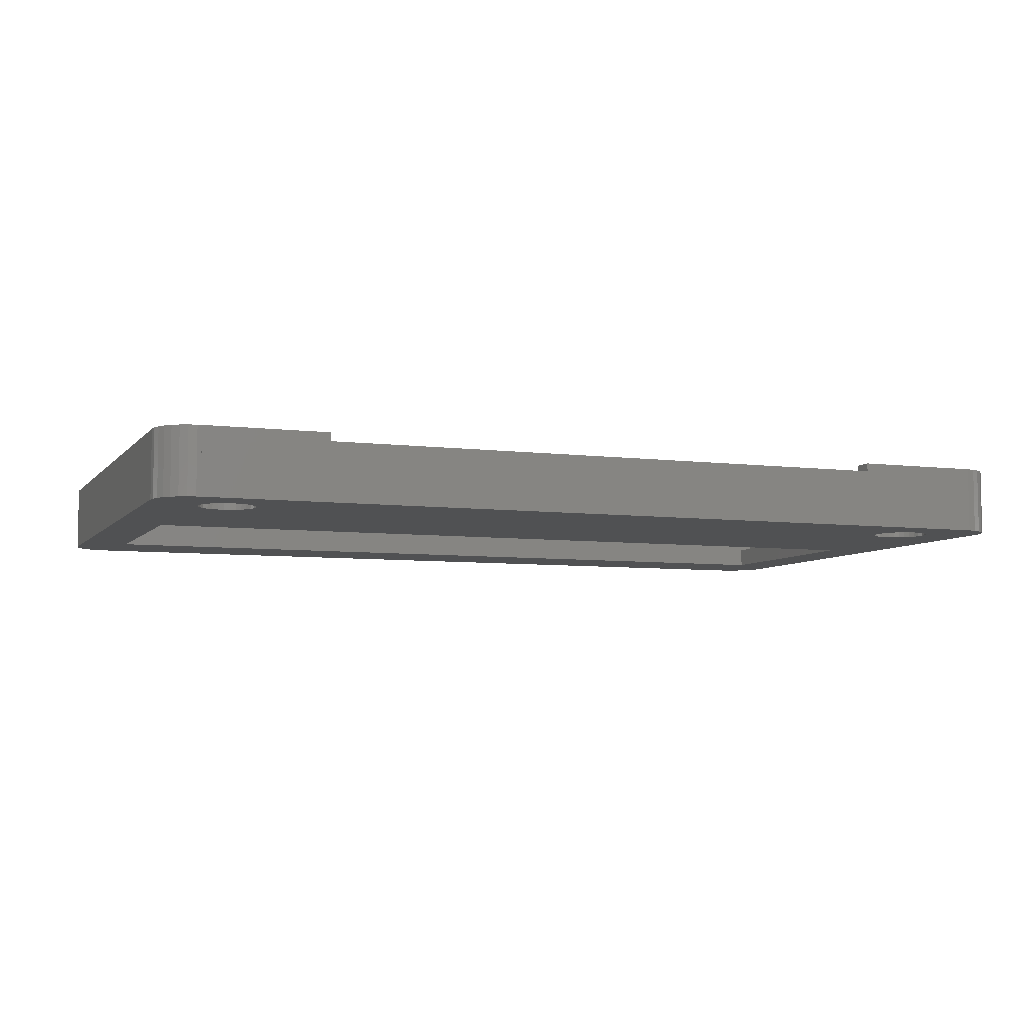
<metadata>
{"format":"stl","ext":"stl","renderer":"f3d","projection":"perspective","resolution":1024,"background":"white","views":[{"elev":-6.5,"azim":-21.0,"up":"+Z"}]}
</metadata>
<code>
# stl→obj: 394 verts, 796 faces
v 0 -4 -10.99
v 0 -4 -17.8
v 0 -54.6 -10.99
v 0 -54.6 -17.8
v 0.08741 -3.168 -10.99
v 0.08741 -3.168 -17.8
v 0.08741 -55.43 -10.99
v 7.468e-16 -54.6 -10.99
v 0.3458 -56.23 -10.99
v 7.506 -50.08 -10.99
v 7.833 -50.01 -10.99
v 13 -47.6 -10.99
v 0.7639 -56.95 -10.99
v 1.323 -57.57 -10.99
v 2 -58.06 -10.99
v 2.764 -58.4 -10.99
v 3.582 -58.58 -10.99
v 4 -58.58 -10.99
v 16.5 -58.6 -10.99
v 4 -58.6 -10.99
v 13 -56.6 -10.99
v 16.5 -56.6 -10.99
v 2 -5 -10.99
v 2 -47.6 -10.99
v 2 -0.5359 -10.99
v 12 -2 -10.99
v 12 -5 -10.99
v 4 -0.02191 -10.99
v 92.24 -1.649 -10.99
v 81 -2 -10.99
v 91 -5 -10.99
v 81 -5 -10.99
v 93 -4 -10.99
v 93 -19.3 -10.99
v 91 -19.3 -10.99
v 92.91 -3.168 -10.99
v 92.65 -2.373 -10.99
v 91.68 -1.027 -10.99
v 91 -0.5359 -10.99
v 90.24 -0.1958 -10.99
v 89.42 -0.02191 -10.99
v 89 -0.02191 -10.99
v 89 -1.346e-15 -10.99
v 4 -1.346e-15 -10.99
v 2.764 -0.1958 -10.99
v 3.582 -0.02191 -10.99
v 1.323 -1.027 -10.99
v 0.7639 -1.649 -10.99
v 0.3458 -2.373 -10.99
v 8.494 -50.08 -10.99
v 8.8 -50.21 -10.99
v 6.538 -50.95 -10.99
v 8.167 -50.01 -10.99
v 6.706 -50.66 -10.99
v 6.929 -50.41 -10.99
v 7.2 -50.21 -10.99
v 8.167 -53.19 -10.99
v 7.833 -53.19 -10.99
v 9.071 -50.41 -10.99
v 6.435 -51.27 -10.99
v 7.506 -53.12 -10.99
v 7.2 -52.99 -10.99
v 6.929 -52.79 -10.99
v 6.706 -52.54 -10.99
v 6.538 -52.25 -10.99
v 6.435 -51.93 -10.99
v 6.4 -51.6 -10.99
v 8.494 -53.12 -10.99
v 8.8 -52.99 -10.99
v 9.071 -52.79 -10.99
v 9.294 -52.54 -10.99
v 9.462 -52.25 -10.99
v 9.565 -51.93 -10.99
v 9.6 -51.6 -10.99
v 9.565 -51.27 -10.99
v 9.462 -50.95 -10.99
v 9.294 -50.66 -10.99
v 7.468e-16 -54.6 -17.8
v 0.3458 -2.373 -17.8
v 0.7639 -1.649 -17.8
v 1.323 -1.027 -17.8
v 2 -0.5359 -17.8
v 2.764 -0.1958 -17.8
v 3.582 -0.02191 -17.8
v 4 -0.02191 -17.8
v 4 -2.18e-15 -17.8
v 89 -2.18e-15 -17.8
v 87.6 -32.2 -17.8
v 9.907 -49.48 -17.8
v 9.425 -49.13 -17.8
v 8.881 -48.89 -17.8
v 8.298 -48.77 -17.8
v 5 -32.2 -17.8
v 5 -9 -17.8
v 89 -0.02191 -17.8
v 89.42 -0.02191 -17.8
v 90.24 -0.1958 -17.8
v 91 -0.5359 -17.8
v 91.68 -1.027 -17.8
v 92.24 -1.649 -17.8
v 92.65 -2.373 -17.8
v 92.91 -3.168 -17.8
v 93 -4 -17.8
v 87.6 -9 -17.8
v 4 -58.58 -17.8
v 89 -58.6 -17.8
v 4 -58.6 -17.8
v 92.91 -55.43 -17.8
v 92.65 -56.23 -17.8
v 93 -54.6 -17.8
v 5.212 -52.19 -17.8
v 10.6 -50.44 -17.8
v 10.31 -49.92 -17.8
v 8.881 -54.31 -17.8
v 8.298 -54.43 -17.8
v 5.212 -51.01 -17.8
v 5.396 -52.76 -17.8
v 6.093 -53.72 -17.8
v 5.694 -53.28 -17.8
v 6.575 -54.07 -17.8
v 7.119 -54.31 -17.8
v 7.702 -54.43 -17.8
v 9.425 -54.07 -17.8
v 9.907 -53.72 -17.8
v 10.31 -53.28 -17.8
v 10.85 -51.6 -17.8
v 10.79 -52.19 -17.8
v 82.21 -51.01 -17.8
v 10.6 -52.76 -17.8
v 10.79 -51.01 -17.8
v 85.88 -54.31 -17.8
v 85.3 -54.43 -17.8
v 5.15 -51.6 -17.8
v 7.702 -48.77 -17.8
v 7.119 -48.89 -17.8
v 6.575 -49.13 -17.8
v 6.093 -49.48 -17.8
v 5.694 -49.92 -17.8
v 5.396 -50.44 -17.8
v 82.15 -51.6 -17.8
v 82.4 -50.44 -17.8
v 82.21 -52.19 -17.8
v 82.4 -52.76 -17.8
v 82.69 -53.28 -17.8
v 83.09 -53.72 -17.8
v 83.58 -54.07 -17.8
v 84.12 -54.31 -17.8
v 84.7 -54.43 -17.8
v 86.42 -54.07 -17.8
v 86.91 -53.72 -17.8
v 87.31 -53.28 -17.8
v 87.6 -52.76 -17.8
v 87.6 -50.44 -17.8
v 87.79 -51.01 -17.8
v 87.79 -52.19 -17.8
v 87.85 -51.6 -17.8
v 87.31 -49.92 -17.8
v 86.91 -49.48 -17.8
v 86.42 -49.13 -17.8
v 85.88 -48.89 -17.8
v 85.3 -48.77 -17.8
v 84.7 -48.77 -17.8
v 84.12 -48.89 -17.8
v 83.58 -49.13 -17.8
v 83.09 -49.48 -17.8
v 82.69 -49.92 -17.8
v 92.24 -56.95 -17.8
v 91.68 -57.57 -17.8
v 91 -58.06 -17.8
v 90.24 -58.4 -17.8
v 89.42 -58.58 -17.8
v 89 -58.58 -17.8
v 3.582 -58.58 -17.8
v 2.764 -58.4 -17.8
v 2 -58.06 -17.8
v 1.323 -57.57 -17.8
v 0.7639 -56.95 -17.8
v 0.3458 -56.23 -17.8
v 0.08741 -55.43 -17.8
v 93 -32.3 -11
v 93 -19.3 -11
v 93 -54.6 -10.99
v 93 -32.3 -10.99
v 91 -19.3 -11
v 91 -5.2 -11.1
v 91 -5.2 -15.8
v 91 -33.4 -15.8
v 91 -33.4 -11.1
v 91 -47.6 -11.1
v 91 -47.6 -10.99
v 91 -5 -11.1
v 91 -32.3 -11
v 91 -32.3 -10.99
v 91 -2 -11.1
v 81 -5 -11.1
v 81 -2 -11.1
v 81 -2 -14.1
v 12 -2 -11.1
v 12 -2 -14.1
v 2 -2 -11.1
v 12 -5 -11.1
v 2 -5 -11.1
v 2 -33.4 -11.1
v 2 -47.6 -11.1
v 2 -5.2 -11.1
v 2 -33.4 -15.8
v 2 -5.2 -15.8
v 11 -47.6 -11.1
v 13 -47.6 -14.1
v 11 -47.6 -14.1
v 13 -56.6 -14.1
v 80 -56.6 -10.99
v 76.5 -56.6 -11.85
v 76.5 -56.6 -10.99
v 80 -56.6 -14.1
v 16.5 -56.6 -11.85
v 16.5 -58.6 -11.85
v 89 -58.6 -10.99
v 76.5 -58.6 -10.99
v 76.5 -58.6 -11.85
v 6.4 -51.6 -14.4
v 6.435 -51.27 -14.4
v 6.538 -50.95 -14.4
v 6.435 -51.93 -14.4
v 6.538 -52.25 -14.4
v 6.706 -52.54 -14.4
v 6.929 -52.79 -14.4
v 7.2 -52.99 -14.4
v 7.506 -53.12 -14.4
v 7.833 -53.19 -14.4
v 8.167 -53.19 -14.4
v 8.494 -53.12 -14.4
v 8.8 -52.99 -14.4
v 9.071 -52.79 -14.4
v 9.294 -52.54 -14.4
v 9.462 -52.25 -14.4
v 9.565 -51.93 -14.4
v 9.6 -51.6 -14.4
v 9.565 -51.27 -14.4
v 9.462 -50.95 -14.4
v 9.294 -50.66 -14.4
v 9.071 -50.41 -14.4
v 8.8 -50.21 -14.4
v 8.494 -50.08 -14.4
v 8.167 -50.01 -14.4
v 7.833 -50.01 -14.4
v 7.506 -50.08 -14.4
v 7.2 -50.21 -14.4
v 6.929 -50.41 -14.4
v 6.706 -50.66 -14.4
v 89 -58.58 -10.99
v 89.42 -58.58 -10.99
v 90.24 -58.4 -10.99
v 91 -58.06 -10.99
v 91.68 -57.57 -10.99
v 92.24 -56.95 -10.99
v 92.65 -56.23 -10.99
v 92.91 -55.43 -10.99
v 5 -32.2 -15.8
v 5 -9 -15.8
v 87.6 -9 -15.8
v 87.6 -32.2 -15.8
v 5.212 -51.01 -14.6
v 5.15 -51.6 -14.6
v 5.396 -50.44 -14.6
v 5.694 -49.92 -14.6
v 6.093 -49.48 -14.6
v 6.575 -49.13 -14.6
v 7.119 -48.89 -14.6
v 7.702 -48.77 -14.6
v 8.298 -48.77 -14.6
v 8.881 -48.89 -14.6
v 9.425 -49.13 -14.6
v 9.907 -49.48 -14.6
v 10.31 -49.92 -14.6
v 10.6 -50.44 -14.6
v 10.79 -51.01 -14.6
v 10.85 -51.6 -14.6
v 10.79 -52.19 -14.6
v 10.6 -52.76 -14.6
v 10.31 -53.28 -14.6
v 9.907 -53.72 -14.6
v 9.425 -54.07 -14.6
v 8.881 -54.31 -14.6
v 8.298 -54.43 -14.6
v 7.702 -54.43 -14.6
v 7.119 -54.31 -14.6
v 6.575 -54.07 -14.6
v 6.093 -53.72 -14.6
v 5.694 -53.28 -14.6
v 5.396 -52.76 -14.6
v 5.212 -52.19 -14.6
v 82.4 -50.44 -14.6
v 82.21 -51.01 -14.6
v 82.15 -51.6 -14.6
v 82.69 -49.92 -14.6
v 83.09 -49.48 -14.6
v 83.58 -49.13 -14.6
v 84.12 -48.89 -14.6
v 84.7 -48.77 -14.6
v 85.3 -48.77 -14.6
v 85.88 -48.89 -14.6
v 86.42 -49.13 -14.6
v 86.91 -49.48 -14.6
v 87.31 -49.92 -14.6
v 87.6 -50.44 -14.6
v 87.79 -51.01 -14.6
v 87.85 -51.6 -14.6
v 87.79 -52.19 -14.6
v 87.6 -52.76 -14.6
v 87.31 -53.28 -14.6
v 86.91 -53.72 -14.6
v 86.42 -54.07 -14.6
v 85.88 -54.31 -14.6
v 85.3 -54.43 -14.6
v 84.7 -54.43 -14.6
v 84.12 -54.31 -14.6
v 83.58 -54.07 -14.6
v 83.09 -53.72 -14.6
v 82.69 -53.28 -14.6
v 82.4 -52.76 -14.6
v 82.21 -52.19 -14.6
v 80 -47.6 -10.99
v 83.54 -52.25 -10.99
v 83.44 -51.93 -10.99
v 84.51 -50.08 -10.99
v 84.83 -50.01 -10.99
v 84.2 -50.21 -10.99
v 83.4 -51.6 -10.99
v 83.93 -50.41 -10.99
v 85.17 -50.01 -10.99
v 85.49 -50.08 -10.99
v 85.8 -50.21 -10.99
v 86.07 -50.41 -10.99
v 86.29 -50.66 -10.99
v 86.46 -50.95 -10.99
v 86.56 -51.27 -10.99
v 84.51 -53.12 -10.99
v 84.2 -52.99 -10.99
v 86.6 -51.6 -10.99
v 86.56 -51.93 -10.99
v 86.46 -52.25 -10.99
v 85.17 -53.19 -10.99
v 84.83 -53.19 -10.99
v 86.29 -52.54 -10.99
v 85.49 -53.12 -10.99
v 86.07 -52.79 -10.99
v 85.8 -52.99 -10.99
v 83.71 -50.66 -10.99
v 83.54 -50.95 -10.99
v 83.44 -51.27 -10.99
v 83.71 -52.54 -10.99
v 83.93 -52.79 -10.99
v 81 -5.2 -11.1
v 82 -47.6 -14.1
v 80 -47.6 -14.1
v 82 -47.6 -11.1
v 82 -33.4 -11.1
v 82 -33.4 -14.1
v 11 -33.4 -14.1
v 11 -33.4 -11.1
v 81 -5.2 -14.1
v 12 -5.2 -14.1
v 12 -5.2 -11.1
v 83.4 -51.6 -14.4
v 83.44 -51.27 -14.4
v 83.54 -50.95 -14.4
v 83.44 -51.93 -14.4
v 83.54 -52.25 -14.4
v 83.71 -52.54 -14.4
v 83.93 -52.79 -14.4
v 84.2 -52.99 -14.4
v 84.51 -53.12 -14.4
v 84.83 -53.19 -14.4
v 85.17 -53.19 -14.4
v 85.49 -53.12 -14.4
v 85.8 -52.99 -14.4
v 86.07 -52.79 -14.4
v 86.29 -52.54 -14.4
v 86.46 -52.25 -14.4
v 86.56 -51.93 -14.4
v 86.6 -51.6 -14.4
v 86.56 -51.27 -14.4
v 86.46 -50.95 -14.4
v 86.29 -50.66 -14.4
v 86.07 -50.41 -14.4
v 85.8 -50.21 -14.4
v 85.49 -50.08 -14.4
v 85.17 -50.01 -14.4
v 84.83 -50.01 -14.4
v 84.51 -50.08 -14.4
v 84.2 -50.21 -14.4
v 83.93 -50.41 -14.4
v 83.71 -50.66 -14.4
f 1 2 3
f 3 2 4
f 1 5 2
f 2 5 6
f 7 8 3
f 9 8 7
f 10 11 12
f 13 8 9
f 14 8 13
f 15 8 14
f 16 8 15
f 17 8 16
f 18 8 17
f 19 8 18
f 19 18 20
f 21 8 19
f 22 21 19
f 23 3 24
f 25 3 23
f 26 23 27
f 28 23 26
f 29 26 30
f 31 30 32
f 33 30 31
f 34 31 35
f 33 31 34
f 36 30 33
f 37 30 36
f 29 30 37
f 38 26 29
f 39 26 38
f 40 26 39
f 41 26 40
f 42 26 41
f 43 26 42
f 44 26 43
f 44 28 26
f 45 23 46
f 25 23 45
f 47 3 25
f 48 3 47
f 49 3 48
f 5 3 49
f 1 3 5
f 50 51 12
f 24 3 52
f 53 50 12
f 24 52 54
f 11 53 12
f 24 54 55
f 24 56 12
f 24 55 56
f 56 10 12
f 57 58 8
f 28 46 23
f 12 51 59
f 60 3 8
f 60 52 3
f 58 61 8
f 61 62 8
f 63 8 62
f 64 8 63
f 65 8 64
f 66 8 65
f 67 8 66
f 60 8 67
f 21 57 8
f 21 68 57
f 21 69 68
f 21 70 69
f 21 71 70
f 21 72 71
f 21 73 72
f 21 74 73
f 21 75 74
f 21 76 75
f 21 77 76
f 77 12 59
f 21 12 77
f 8 3 4
f 78 8 4
f 2 6 4
f 4 6 79
f 4 79 80
f 4 80 81
f 4 81 82
f 4 82 83
f 4 83 84
f 4 84 85
f 85 86 87
f 88 89 90
f 88 90 91
f 88 91 92
f 88 92 93
f 94 87 95
f 94 95 96
f 94 96 97
f 94 97 98
f 94 98 99
f 94 99 100
f 94 100 101
f 94 101 102
f 94 102 103
f 94 103 104
f 105 106 107
f 78 108 109
f 78 110 108
f 111 78 4
f 85 87 94
f 85 94 4
f 88 112 113
f 94 93 4
f 114 110 115
f 110 88 103
f 88 104 103
f 88 113 89
f 93 116 4
f 117 78 111
f 118 78 119
f 120 78 118
f 121 78 120
f 122 78 121
f 110 78 122
f 110 122 115
f 123 110 114
f 124 110 123
f 125 110 124
f 126 88 127
f 128 125 88
f 125 129 88
f 129 127 88
f 112 88 130
f 131 110 132
f 133 4 116
f 119 78 117
f 130 88 126
f 111 4 133
f 93 92 134
f 93 134 135
f 93 135 136
f 93 136 137
f 93 137 138
f 93 138 139
f 93 139 116
f 140 125 128
f 141 128 88
f 142 125 140
f 143 125 142
f 144 125 143
f 145 125 144
f 146 125 145
f 147 125 146
f 148 125 147
f 110 125 148
f 110 148 132
f 149 110 131
f 150 110 149
f 151 110 150
f 152 110 151
f 153 88 154
f 110 152 155
f 110 155 156
f 110 156 88
f 156 154 88
f 157 88 153
f 157 158 88
f 158 159 88
f 159 160 88
f 160 161 88
f 161 162 88
f 162 163 88
f 163 164 88
f 164 165 88
f 165 166 88
f 166 141 88
f 78 109 167
f 78 167 168
f 78 168 169
f 78 169 170
f 78 170 171
f 78 171 172
f 78 172 106
f 78 106 105
f 78 105 173
f 78 173 174
f 78 174 175
f 78 175 176
f 78 176 177
f 78 177 178
f 78 178 179
f 78 179 4
f 5 49 6
f 6 49 79
f 49 48 79
f 79 48 80
f 48 47 80
f 80 47 81
f 47 25 81
f 81 25 82
f 25 45 82
f 82 45 83
f 45 46 83
f 83 46 84
f 46 28 84
f 84 28 85
f 44 86 28
f 28 86 85
f 44 43 86
f 86 43 87
f 87 43 42
f 95 87 42
f 42 41 95
f 95 41 96
f 41 40 96
f 96 40 97
f 40 39 97
f 97 39 98
f 39 38 98
f 98 38 99
f 99 38 29
f 100 99 29
f 100 29 37
f 101 100 37
f 101 37 36
f 102 101 36
f 102 36 33
f 103 102 33
f 103 33 34
f 180 103 181
f 181 103 34
f 182 103 180
f 182 180 183
f 110 103 182
f 184 181 34
f 35 184 34
f 185 186 187
f 185 187 188
f 188 189 190
f 188 190 185
f 191 192 184
f 190 193 192
f 191 190 192
f 185 190 191
f 185 191 194
f 191 184 35
f 191 35 31
f 195 191 31
f 32 195 31
f 30 196 32
f 32 196 195
f 197 198 199
f 196 198 197
f 200 198 194
f 194 198 196
f 196 200 194
f 198 200 196
f 30 198 196
f 26 198 30
f 198 26 27
f 201 198 27
f 202 201 27
f 23 202 27
f 202 23 24
f 203 202 204
f 204 202 24
f 205 202 203
f 205 200 202
f 206 205 203
f 207 205 206
f 24 12 204
f 208 12 209
f 204 12 208
f 208 209 210
f 209 12 21
f 211 209 21
f 212 213 214
f 215 213 212
f 216 213 215
f 216 215 211
f 216 211 22
f 211 21 22
f 19 217 216
f 22 19 216
f 19 20 107
f 217 19 107
f 218 219 106
f 219 220 106
f 106 217 107
f 220 217 106
f 18 105 20
f 20 105 107
f 18 17 173
f 105 18 173
f 17 16 174
f 173 17 174
f 16 15 175
f 174 16 175
f 15 14 176
f 175 15 176
f 13 177 14
f 14 177 176
f 9 178 13
f 13 178 177
f 7 179 9
f 9 179 178
f 3 4 7
f 7 4 179
f 3 8 4
f 4 8 78
f 221 222 60
f 67 221 60
f 222 223 52
f 60 222 52
f 66 224 221
f 67 66 221
f 65 225 224
f 66 65 224
f 64 226 225
f 65 64 225
f 63 227 226
f 64 63 226
f 228 227 62
f 62 227 63
f 229 228 61
f 61 228 62
f 230 229 58
f 58 229 61
f 231 230 57
f 57 230 58
f 232 231 68
f 68 231 57
f 233 232 69
f 69 232 68
f 234 233 70
f 70 233 69
f 235 234 71
f 71 234 70
f 236 235 72
f 72 235 71
f 237 236 73
f 73 236 72
f 238 237 74
f 74 237 73
f 238 74 239
f 239 74 75
f 239 75 240
f 240 75 76
f 240 76 241
f 241 76 77
f 241 77 242
f 242 77 59
f 243 242 59
f 51 243 59
f 244 243 51
f 50 244 51
f 245 244 50
f 53 245 50
f 246 245 53
f 11 246 53
f 247 246 11
f 10 247 11
f 248 247 10
f 56 248 10
f 249 248 56
f 55 249 56
f 250 249 55
f 54 250 55
f 223 250 54
f 52 223 54
f 172 251 218
f 106 172 218
f 252 251 172
f 171 252 172
f 253 252 171
f 170 253 171
f 254 253 170
f 169 254 170
f 255 254 169
f 168 255 169
f 256 255 168
f 167 256 168
f 257 256 167
f 109 257 167
f 258 257 109
f 108 258 109
f 182 258 108
f 110 182 108
f 259 93 94
f 260 259 94
f 94 104 261
f 260 94 261
f 88 262 104
f 104 262 261
f 88 93 262
f 262 93 259
f 133 116 263
f 264 133 263
f 116 139 265
f 263 116 265
f 139 138 266
f 265 139 266
f 138 137 267
f 266 138 267
f 137 136 268
f 267 137 268
f 136 135 269
f 268 136 269
f 135 134 270
f 269 135 270
f 134 92 271
f 270 134 271
f 92 91 272
f 271 92 272
f 91 90 273
f 272 91 273
f 90 89 274
f 273 90 274
f 113 275 89
f 89 275 274
f 112 276 113
f 113 276 275
f 130 277 112
f 112 277 276
f 126 278 130
f 130 278 277
f 126 127 278
f 278 127 279
f 127 129 279
f 279 129 280
f 129 125 280
f 280 125 281
f 125 124 281
f 281 124 282
f 124 123 282
f 282 123 283
f 123 114 283
f 283 114 284
f 114 115 284
f 284 115 285
f 115 122 285
f 285 122 286
f 122 121 286
f 286 121 287
f 121 120 287
f 287 120 288
f 120 118 288
f 288 118 289
f 289 118 119
f 290 289 119
f 290 119 117
f 291 290 117
f 291 117 111
f 292 291 111
f 292 111 133
f 264 292 133
f 128 141 293
f 294 128 293
f 140 128 294
f 295 140 294
f 141 166 296
f 293 141 296
f 166 165 297
f 296 166 297
f 165 164 298
f 297 165 298
f 164 163 299
f 298 164 299
f 163 162 300
f 299 163 300
f 162 161 301
f 300 162 301
f 161 160 302
f 301 161 302
f 160 159 303
f 302 160 303
f 159 158 304
f 303 159 304
f 157 305 158
f 158 305 304
f 153 306 157
f 157 306 305
f 154 307 153
f 153 307 306
f 156 308 154
f 154 308 307
f 156 155 308
f 308 155 309
f 155 152 309
f 309 152 310
f 152 151 310
f 310 151 311
f 151 150 311
f 311 150 312
f 150 149 312
f 312 149 313
f 149 131 313
f 313 131 314
f 131 132 314
f 314 132 315
f 132 148 315
f 315 148 316
f 148 147 316
f 316 147 317
f 147 146 317
f 317 146 318
f 146 145 318
f 318 145 319
f 319 145 144
f 320 319 144
f 320 144 143
f 321 320 143
f 321 143 142
f 322 321 142
f 322 142 140
f 295 322 140
f 323 324 325
f 219 218 251
f 253 219 251
f 252 253 251
f 253 254 219
f 254 255 219
f 255 256 219
f 256 257 219
f 257 258 219
f 258 182 219
f 212 214 219
f 182 183 190
f 326 327 190
f 182 212 219
f 326 323 328
f 323 325 329
f 190 323 326
f 328 323 330
f 327 331 190
f 332 333 190
f 190 331 332
f 190 333 334
f 190 334 335
f 336 337 190
f 190 335 336
f 182 190 337
f 338 339 212
f 182 337 340
f 182 340 341
f 182 341 342
f 343 344 212
f 182 342 345
f 346 343 212
f 182 345 347
f 182 348 212
f 182 347 348
f 348 346 212
f 323 349 330
f 323 350 349
f 323 351 350
f 323 329 351
f 193 190 183
f 323 352 324
f 344 338 212
f 353 212 339
f 352 212 353
f 323 212 352
f 180 192 183
f 183 192 193
f 192 180 181
f 184 192 181
f 194 196 354
f 185 194 354
f 196 194 195
f 195 194 191
f 355 356 357
f 323 190 357
f 323 357 356
f 357 190 189
f 188 358 357
f 189 188 357
f 188 359 358
f 187 359 188
f 360 359 187
f 360 187 206
f 360 206 361
f 206 203 361
f 261 187 186
f 262 259 206
f 207 260 186
f 207 206 260
f 262 187 261
f 206 187 262
f 260 206 259
f 260 261 186
f 362 186 185
f 362 363 207
f 207 186 362
f 364 207 363
f 205 207 364
f 354 362 185
f 198 200 205
f 364 198 205
f 200 198 202
f 202 198 201
f 362 354 197
f 197 354 196
f 363 362 197
f 199 363 197
f 364 363 199
f 198 364 199
f 361 203 204
f 208 361 204
f 208 210 360
f 361 208 360
f 215 209 211
f 356 209 215
f 210 209 359
f 359 209 356
f 359 356 355
f 360 210 359
f 323 356 212
f 212 356 215
f 220 219 213
f 213 219 214
f 217 220 213
f 216 217 213
f 224 225 226
f 228 224 227
f 227 224 226
f 229 224 228
f 230 224 229
f 231 224 230
f 232 224 231
f 233 224 232
f 234 224 233
f 235 224 234
f 236 224 235
f 237 224 236
f 238 224 237
f 239 224 238
f 240 224 239
f 241 224 240
f 242 224 241
f 243 224 242
f 244 224 243
f 245 224 244
f 246 224 245
f 247 224 246
f 248 224 247
f 249 224 248
f 250 224 249
f 223 224 250
f 222 224 223
f 221 224 222
f 265 266 263
f 263 266 267
f 263 267 268
f 263 268 269
f 263 269 270
f 263 270 271
f 263 271 272
f 263 272 273
f 263 273 274
f 263 274 275
f 263 275 276
f 263 276 277
f 263 277 278
f 263 278 279
f 263 279 280
f 263 280 281
f 263 281 282
f 263 282 283
f 263 283 284
f 263 284 285
f 263 285 286
f 263 286 287
f 263 287 288
f 263 288 289
f 263 289 290
f 263 290 291
f 263 291 292
f 263 292 264
f 293 296 294
f 294 296 297
f 294 297 298
f 294 298 299
f 294 299 300
f 294 300 301
f 294 301 302
f 294 302 303
f 294 303 304
f 294 304 305
f 294 305 306
f 294 306 307
f 294 307 308
f 294 308 309
f 294 309 310
f 294 310 311
f 294 311 312
f 294 312 313
f 294 313 314
f 294 314 315
f 294 315 316
f 294 316 317
f 294 317 318
f 294 318 319
f 294 319 320
f 294 320 321
f 294 321 322
f 294 322 295
f 365 366 351
f 329 365 351
f 366 367 350
f 351 366 350
f 325 368 365
f 329 325 365
f 324 369 368
f 325 324 368
f 352 370 369
f 324 352 369
f 353 371 370
f 352 353 370
f 372 371 339
f 339 371 353
f 373 372 338
f 338 372 339
f 374 373 344
f 344 373 338
f 375 374 343
f 343 374 344
f 376 375 346
f 346 375 343
f 377 376 348
f 348 376 346
f 378 377 347
f 347 377 348
f 379 378 345
f 345 378 347
f 380 379 342
f 342 379 345
f 381 380 341
f 341 380 342
f 382 381 340
f 340 381 341
f 382 340 383
f 383 340 337
f 383 337 384
f 384 337 336
f 384 336 385
f 385 336 335
f 385 335 386
f 386 335 334
f 387 386 334
f 333 387 334
f 388 387 333
f 332 388 333
f 389 388 332
f 331 389 332
f 390 389 331
f 327 390 331
f 391 390 327
f 326 391 327
f 392 391 326
f 328 392 326
f 393 392 328
f 330 393 328
f 394 393 330
f 349 394 330
f 367 394 349
f 350 367 349
f 355 357 359
f 359 357 358
f 368 369 370
f 372 368 371
f 371 368 370
f 373 368 372
f 374 368 373
f 375 368 374
f 376 368 375
f 377 368 376
f 378 368 377
f 379 368 378
f 380 368 379
f 381 368 380
f 382 368 381
f 383 368 382
f 384 368 383
f 385 368 384
f 386 368 385
f 387 368 386
f 388 368 387
f 389 368 388
f 390 368 389
f 391 368 390
f 392 368 391
f 393 368 392
f 394 368 393
f 367 368 394
f 366 368 367
f 365 368 366

</code>
